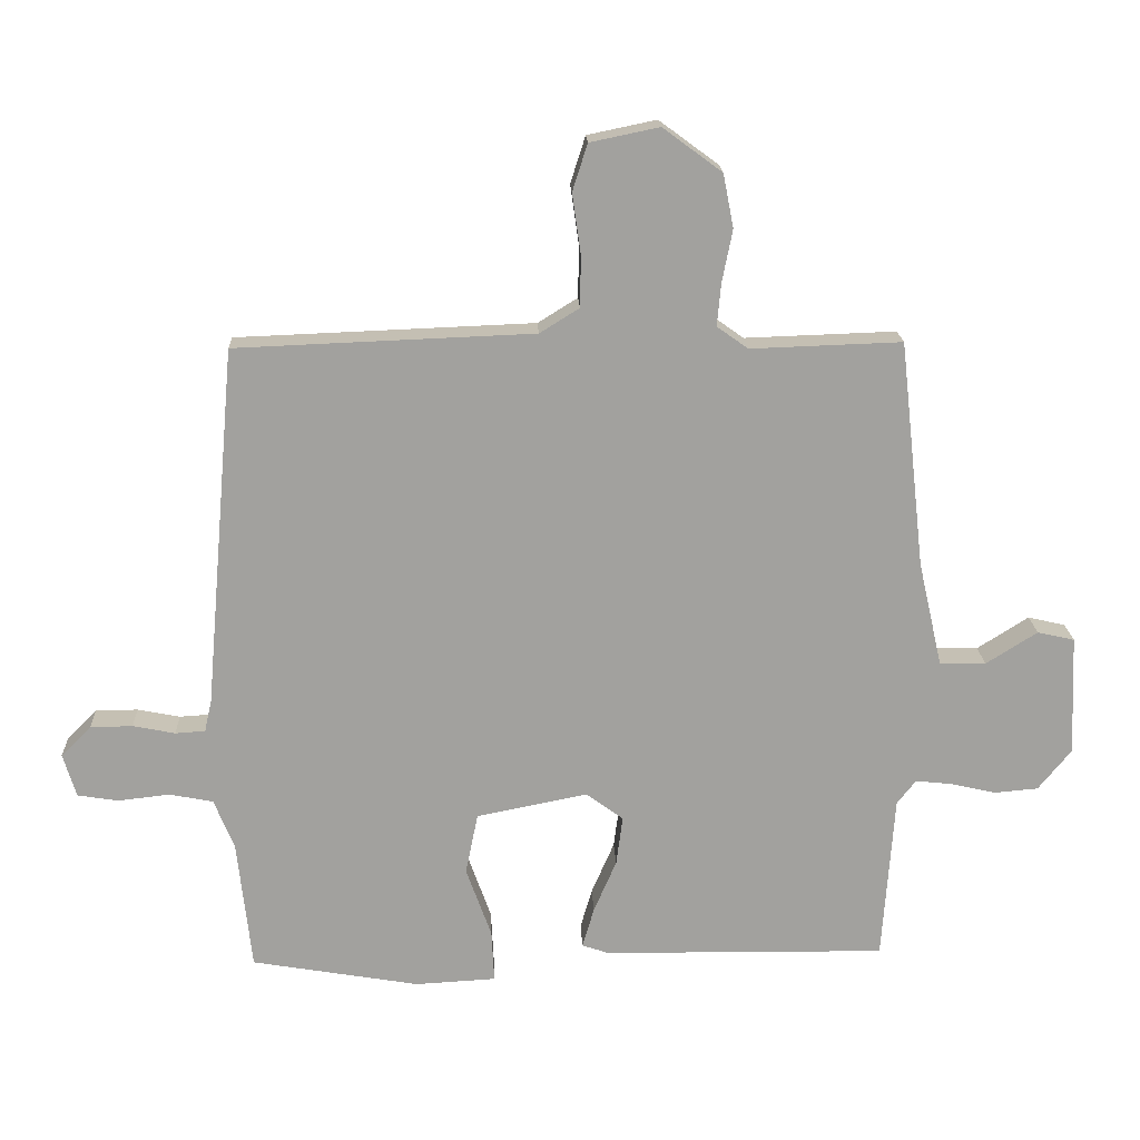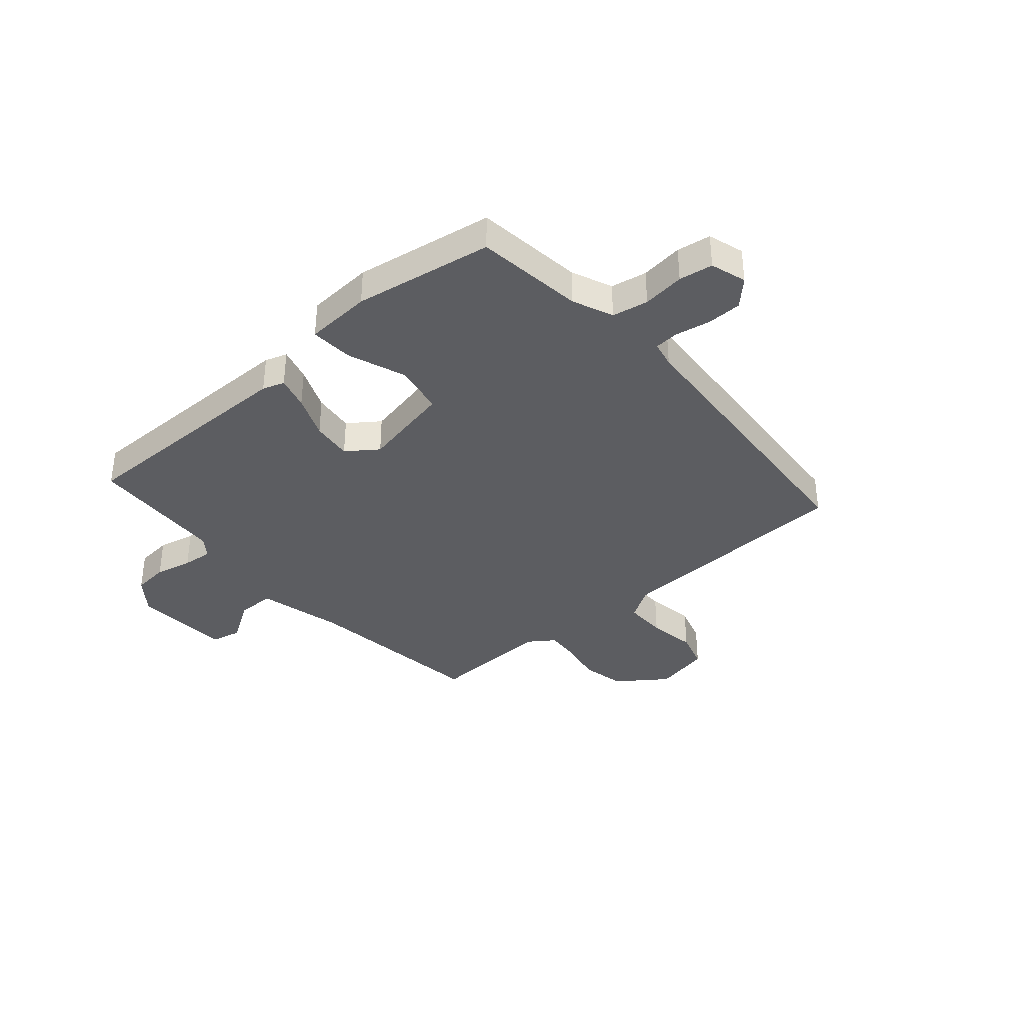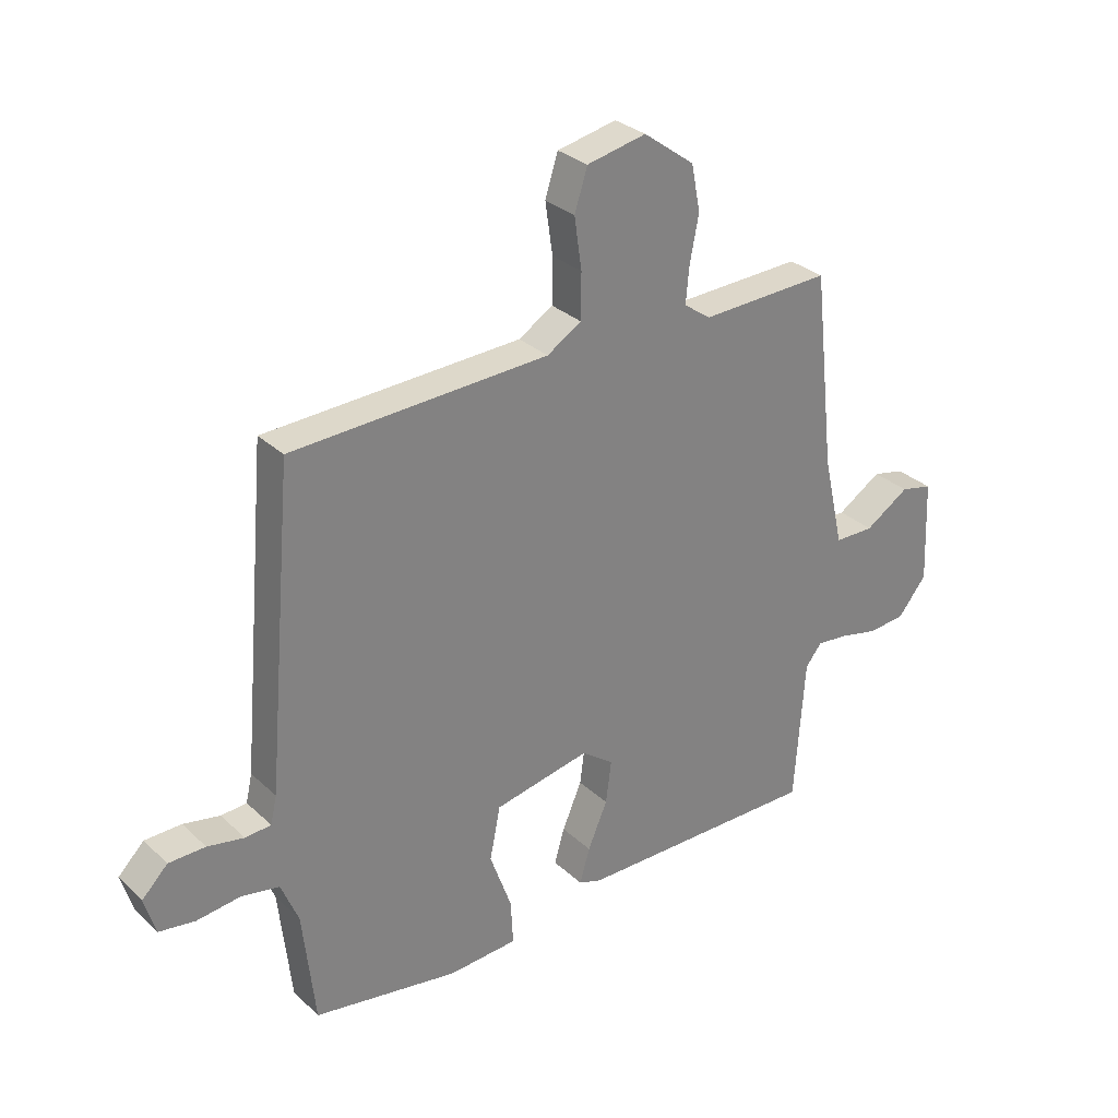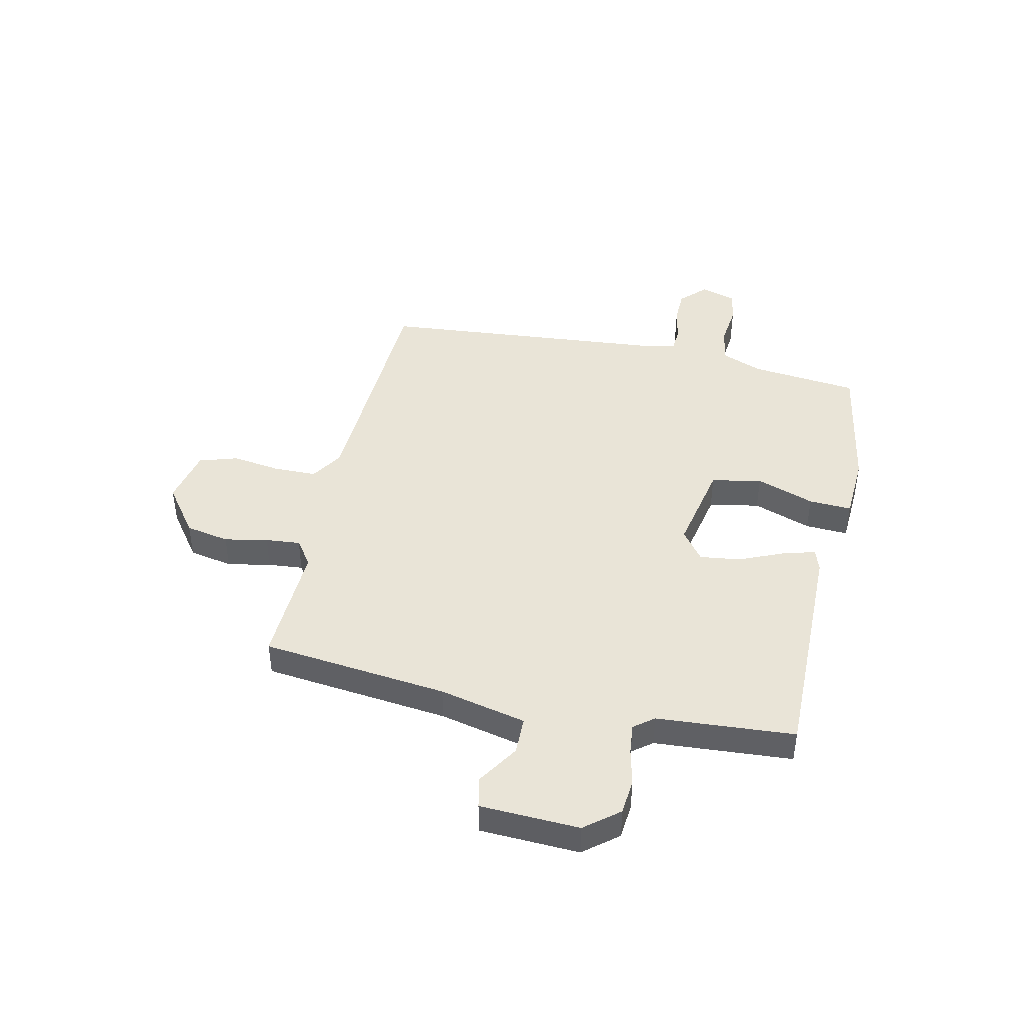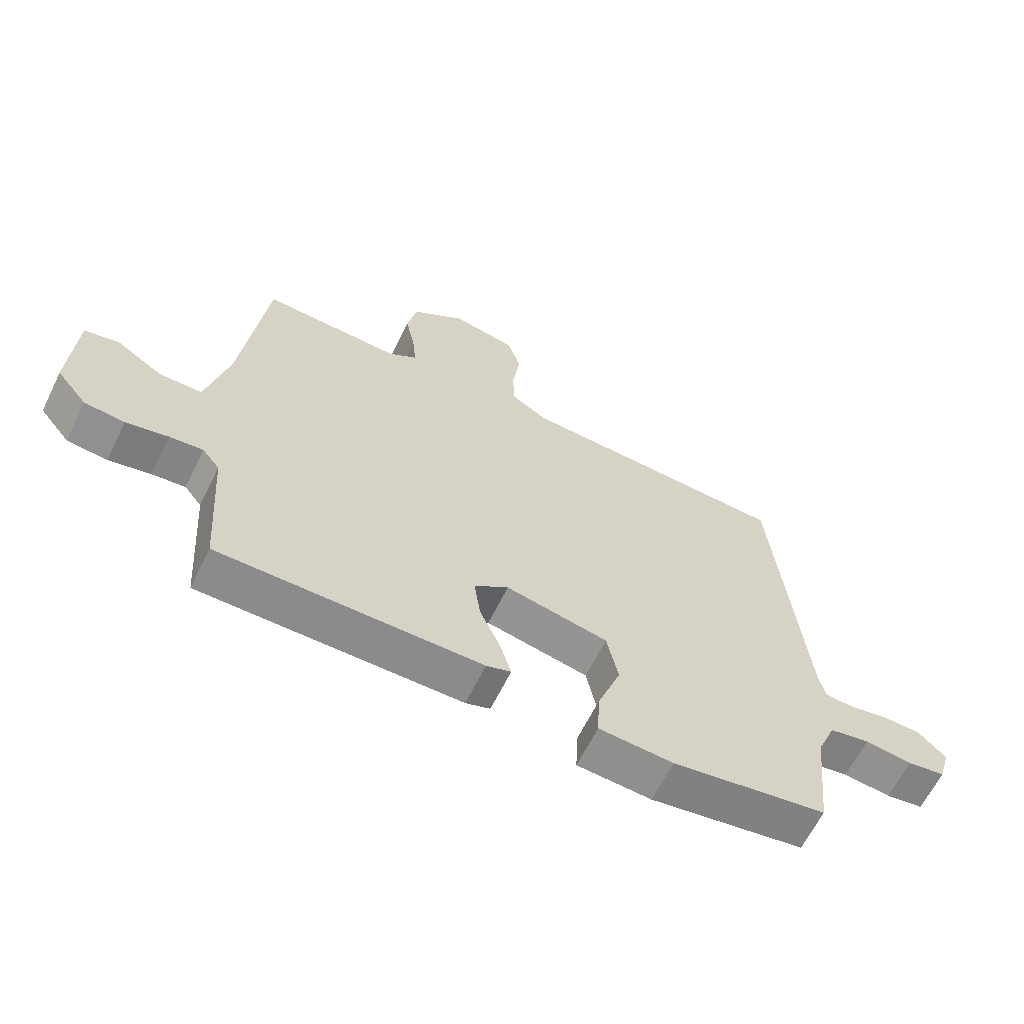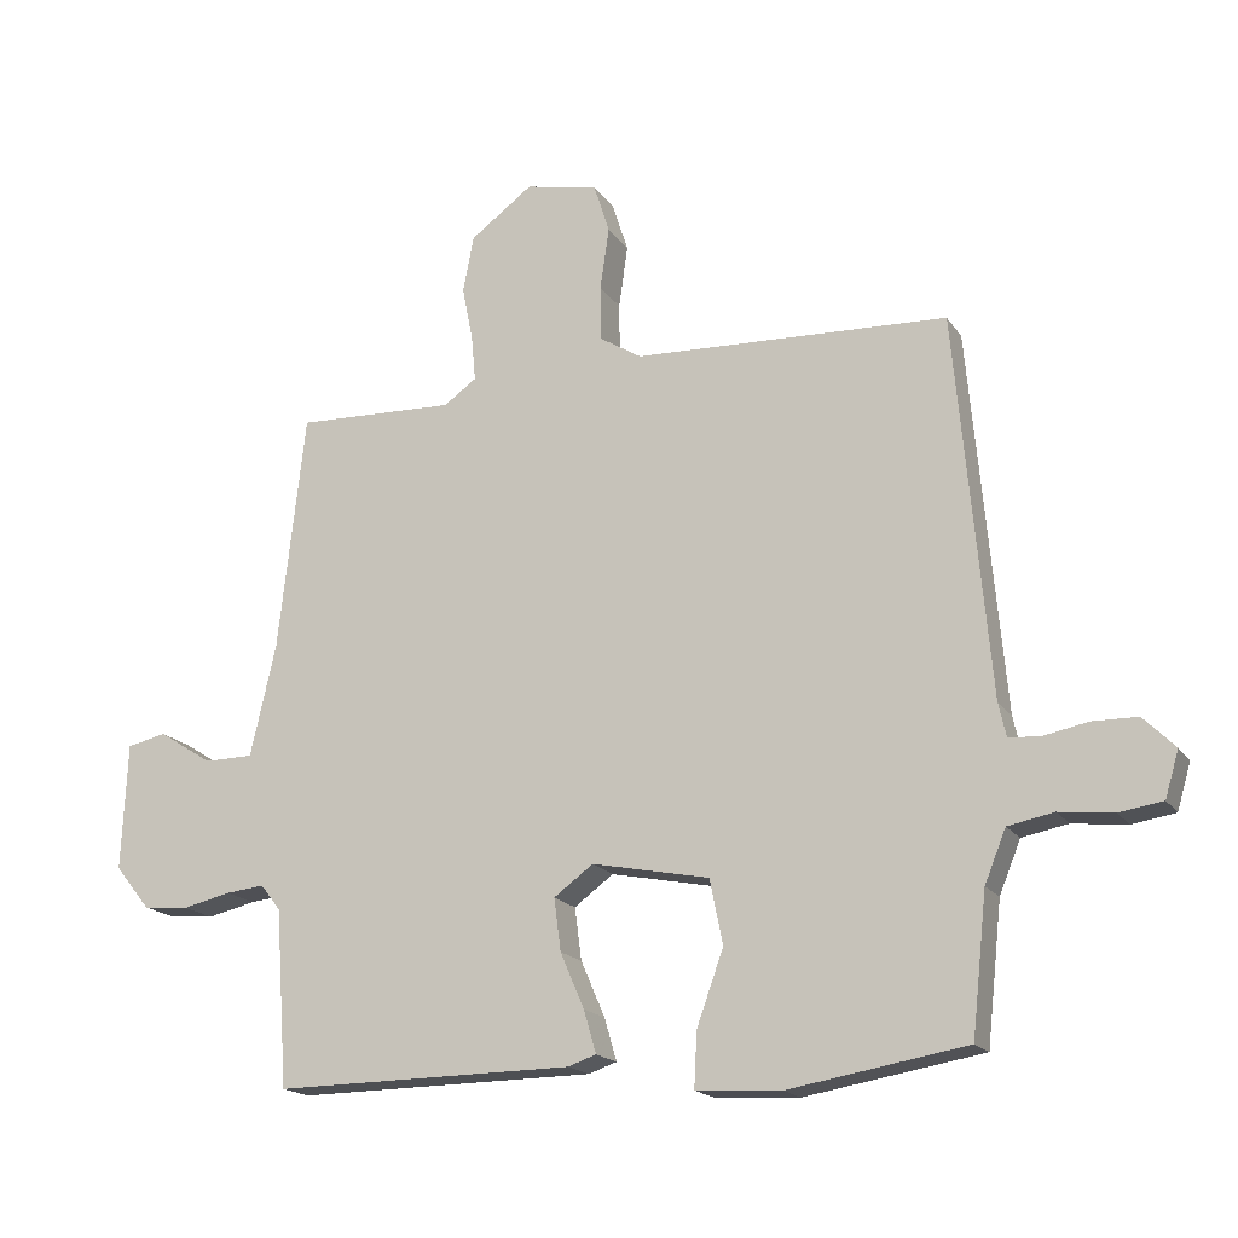
<metadata>
{"format":"obj","ext":"obj","renderer":"f3d","projection":"perspective","resolution":1024,"background":"white","views":[{"elev":18.2,"azim":-2.3,"up":"+Z"},{"elev":-36.3,"azim":-138.6,"up":"+Y"},{"elev":30.2,"azim":-37.3,"up":"+Z"},{"elev":43.5,"azim":102.5,"up":"+Y"},{"elev":-64.2,"azim":153.7,"up":"+Z"},{"elev":-17.6,"azim":-156.9,"up":"+Z"}]}
</metadata>
<code>
v 0.5 0.07 -0.5
v 0.064 0.07 -0.495
v 0.023 0.07 -0.481
v 0.041 0.07 -0.419
v 0.076 0.07 -0.338
v 0.086 0.07 -0.262
v 0.029 0.07 -0.22
v -0.142 0.07 -0.254
v -0.161 0.07 -0.348
v -0.122 0.07 -0.457
v -0.118 0.07 -0.537
v -0.242 0.07 -0.544
v -0.5 0.07 -0.5
v -0.522 0.07 -0.298
v -0.553 0.07 -0.222
v -0.62 0.07 -0.209
v -0.699 0.07 -0.218
v -0.762 0.07 -0.208
v -0.782 0.07 -0.141
v -0.736 0.07 -0.095
v -0.671 0.07 -0.094
v -0.606 0.07 -0.107
v -0.56 0.07 -0.104
v -0.549 0.07 -0.055
v -0.5 0.07 0.5
v -0.043 0.07 0.518
v 0.018 0.07 0.556
v 0.019 0.07 0.636
v 0.006 0.07 0.727
v 0.029 0.07 0.799
v 0.135 0.07 0.821
v 0.226 0.07 0.754
v 0.242 0.07 0.672
v 0.226 0.07 0.591
v 0.22 0.07 0.526
v 0.268 0.07 0.492
v 0.5 0.07 0.5
v 0.539 0.07 0.152
v 0.576 0.07 -0.01
v 0.647 0.07 -0.011
v 0.726 0.07 0.039
v 0.783 0.07 0.026
v 0.791 0.07 -0.159
v 0.74 0.07 -0.222
v 0.673 0.07 -0.228
v 0.603 0.07 -0.212
v 0.547 0.07 -0.206
v 0.518 0.07 -0.243
v 0.5 0 -0.5
v 0.064 0 -0.495
v 0.023 0 -0.481
v 0.041 0 -0.419
v 0.076 0 -0.338
v 0.086 0 -0.262
v 0.029 0 -0.22
v -0.142 0 -0.254
v -0.161 0 -0.348
v -0.122 0 -0.457
v -0.118 0 -0.537
v -0.242 0 -0.544
v -0.5 0 -0.5
v -0.522 0 -0.298
v -0.553 0 -0.222
v -0.62 0 -0.209
v -0.699 0 -0.218
v -0.762 0 -0.208
v -0.782 0 -0.141
v -0.736 0 -0.095
v -0.671 0 -0.094
v -0.606 0 -0.107
v -0.56 0 -0.104
v -0.549 0 -0.055
v -0.5 0 0.5
v -0.043 0 0.518
v 0.018 0 0.556
v 0.019 0 0.636
v 0.006 0 0.727
v 0.029 0 0.799
v 0.135 0 0.821
v 0.226 0 0.754
v 0.242 0 0.672
v 0.226 0 0.591
v 0.22 0 0.526
v 0.268 0 0.492
v 0.5 0 0.5
v 0.539 0 0.152
v 0.576 0 -0.01
v 0.647 0 -0.011
v 0.726 0 0.039
v 0.783 0 0.026
v 0.791 0 -0.159
v 0.74 0 -0.222
v 0.673 0 -0.228
v 0.603 0 -0.212
v 0.547 0 -0.206
v 0.518 0 -0.243
f 44 45 46
f 43 44 46
f 42 43 46
f 41 42 46
f 40 41 46
f 39 40 46 47
f 38 39 47 48
f 48 1 2
f 38 48 2
f 37 38 2
f 36 37 2
f 32 33 34
f 31 32 34
f 30 31 34
f 29 30 34
f 28 29 34
f 27 28 34 35
f 26 27 35 36
f 24 25 26 36
f 20 21 22
f 19 20 22
f 18 19 22
f 17 18 22
f 16 17 22
f 15 16 22 23
f 23 24 36
f 15 23 36
f 14 15 36
f 12 13 14
f 11 12 14
f 10 11 14
f 9 10 14
f 2 3 4 5
f 2 5 6
f 36 2 6
f 8 9 14
f 7 8 14 36
f 6 7 36
f 94 93 92
f 94 92 91
f 94 91 90
f 94 90 89
f 94 89 88
f 95 94 88 87
f 96 95 87 86
f 50 49 96
f 50 96 86
f 50 86 85
f 50 85 84
f 82 81 80
f 82 80 79
f 82 79 78
f 82 78 77
f 82 77 76
f 83 82 76 75
f 84 83 75 74
f 84 74 73 72
f 70 69 68
f 70 68 67
f 70 67 66
f 70 66 65
f 70 65 64
f 71 70 64 63
f 84 72 71
f 84 71 63
f 84 63 62
f 62 61 60
f 62 60 59
f 62 59 58
f 62 58 57
f 53 52 51 50
f 54 53 50
f 54 50 84
f 62 57 56
f 84 62 56 55
f 84 55 54
f 1 49 50 2
f 2 50 51 3
f 3 51 52 4
f 4 52 53 5
f 5 53 54 6
f 6 54 55 7
f 7 55 56 8
f 8 56 57 9
f 9 57 58 10
f 10 58 59 11
f 11 59 60 12
f 12 60 61 13
f 13 61 62 14
f 14 62 63 15
f 15 63 64 16
f 16 64 65 17
f 17 65 66 18
f 18 66 67 19
f 19 67 68 20
f 20 68 69 21
f 21 69 70 22
f 22 70 71 23
f 23 71 72 24
f 24 72 73 25
f 25 73 74 26
f 26 74 75 27
f 27 75 76 28
f 28 76 77 29
f 29 77 78 30
f 30 78 79 31
f 31 79 80 32
f 32 80 81 33
f 33 81 82 34
f 34 82 83 35
f 35 83 84 36
f 36 84 85 37
f 37 85 86 38
f 38 86 87 39
f 39 87 88 40
f 40 88 89 41
f 41 89 90 42
f 42 90 91 43
f 43 91 92 44
f 44 92 93 45
f 45 93 94 46
f 46 94 95 47
f 47 95 96 48
f 48 96 49 1

</code>
